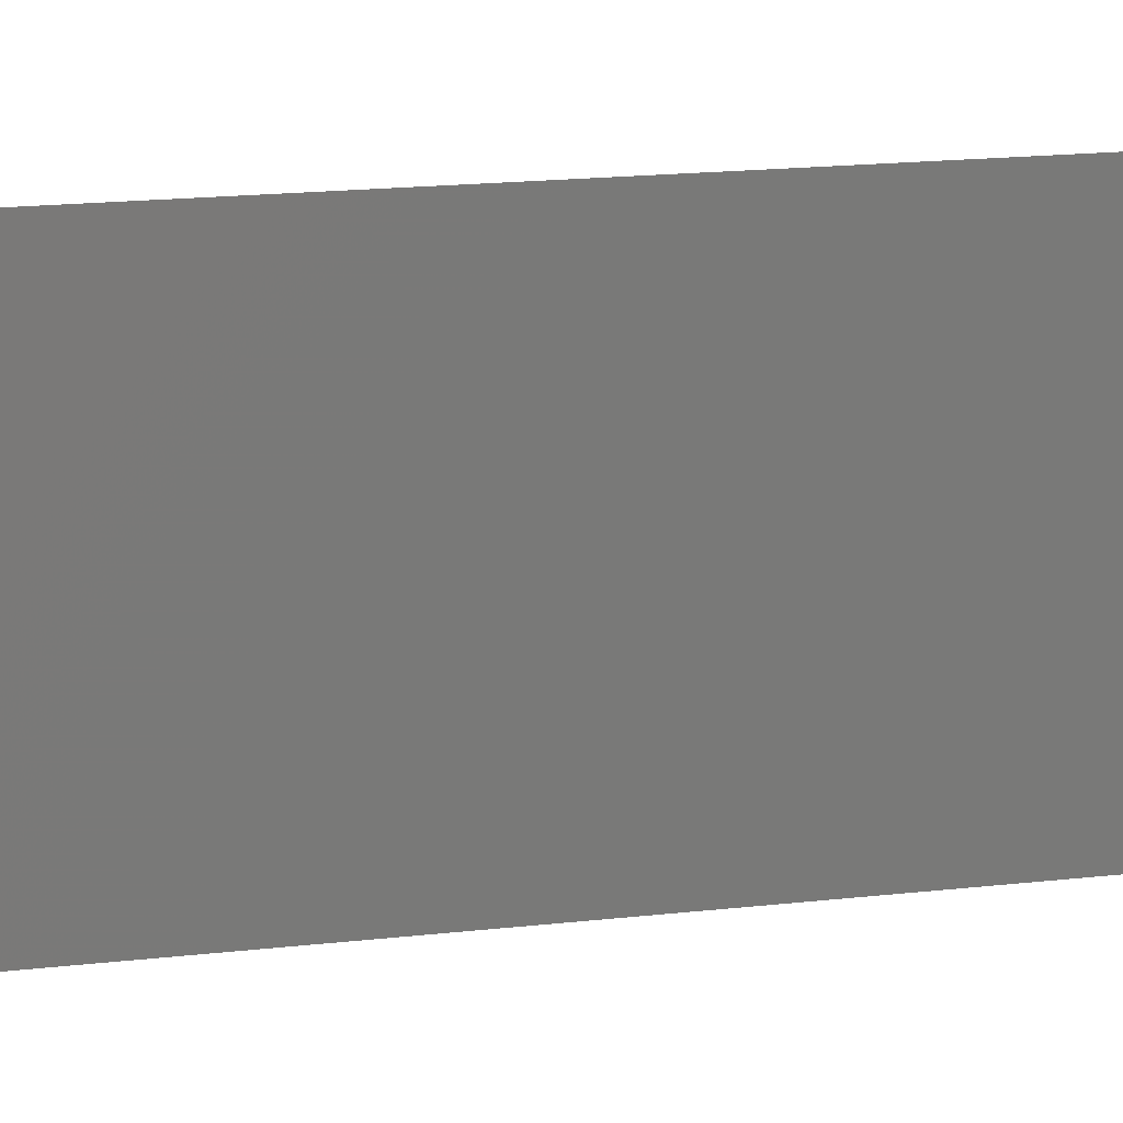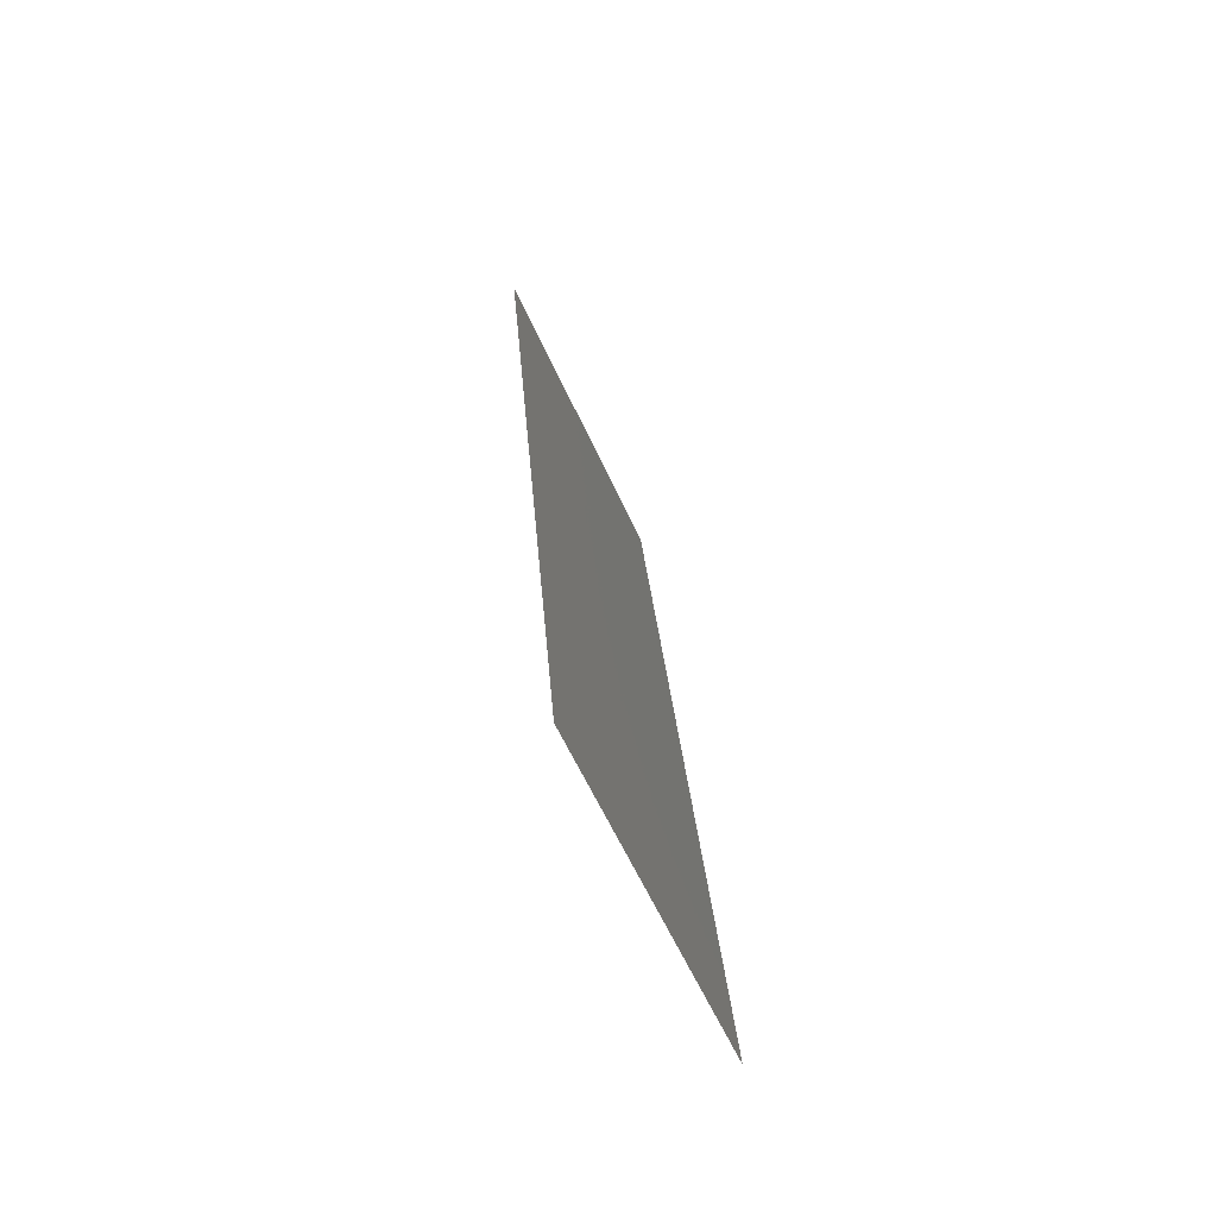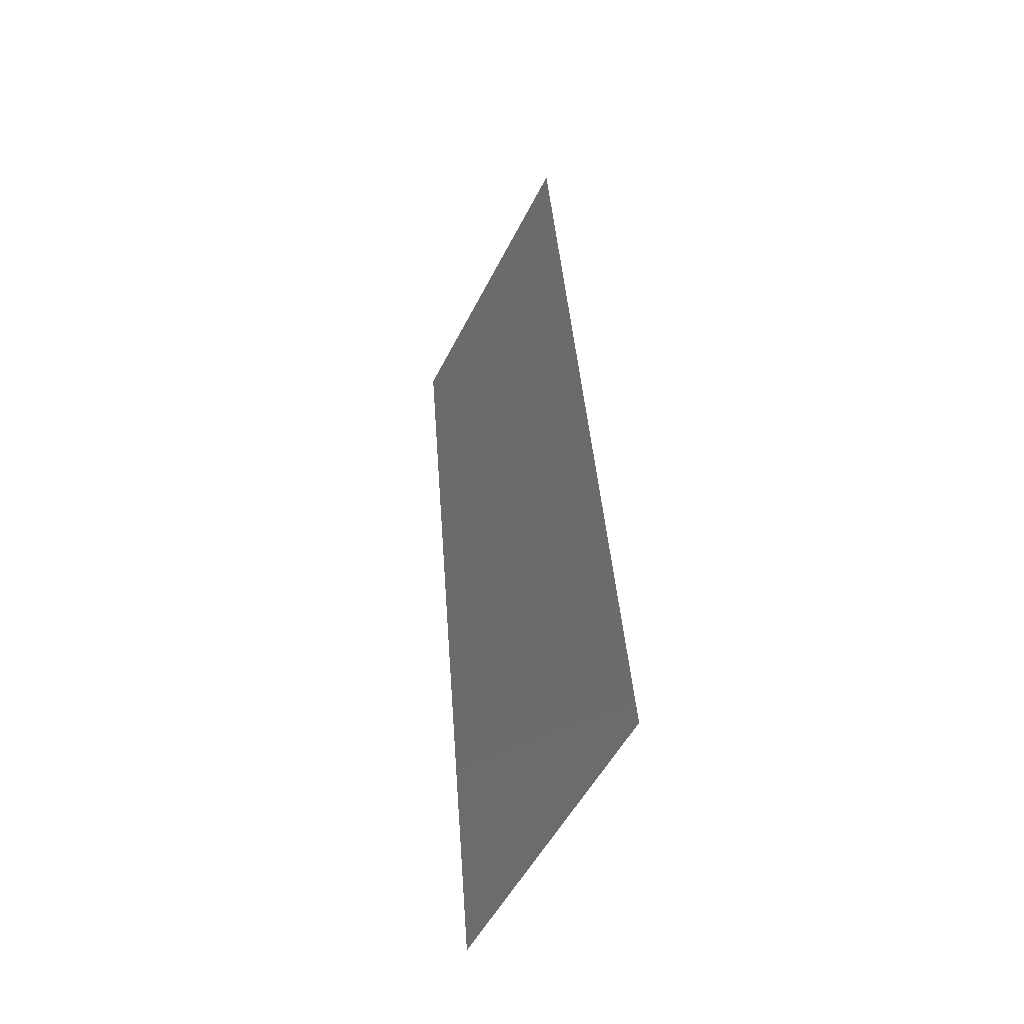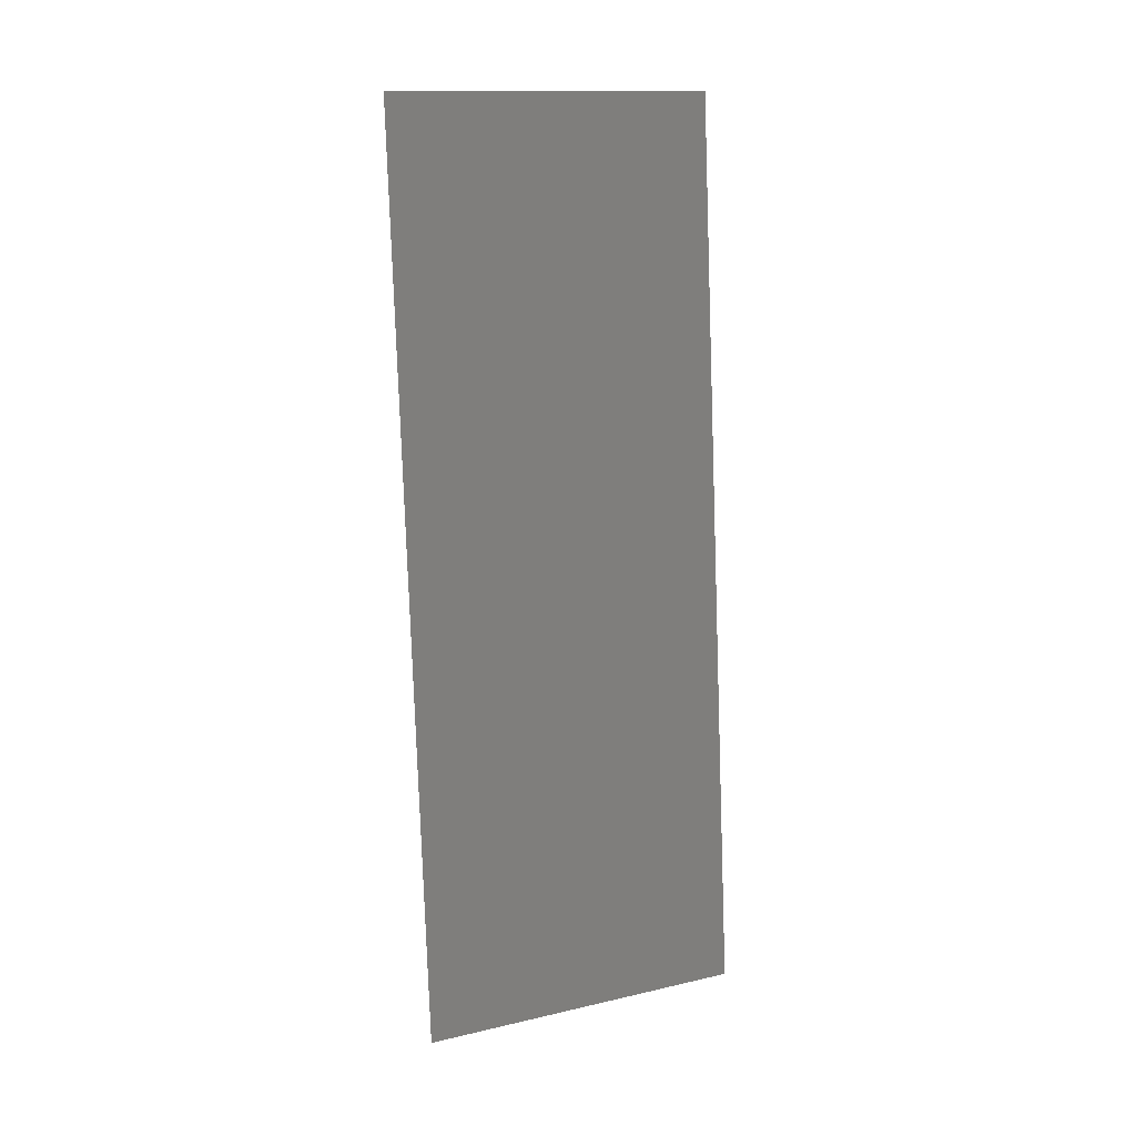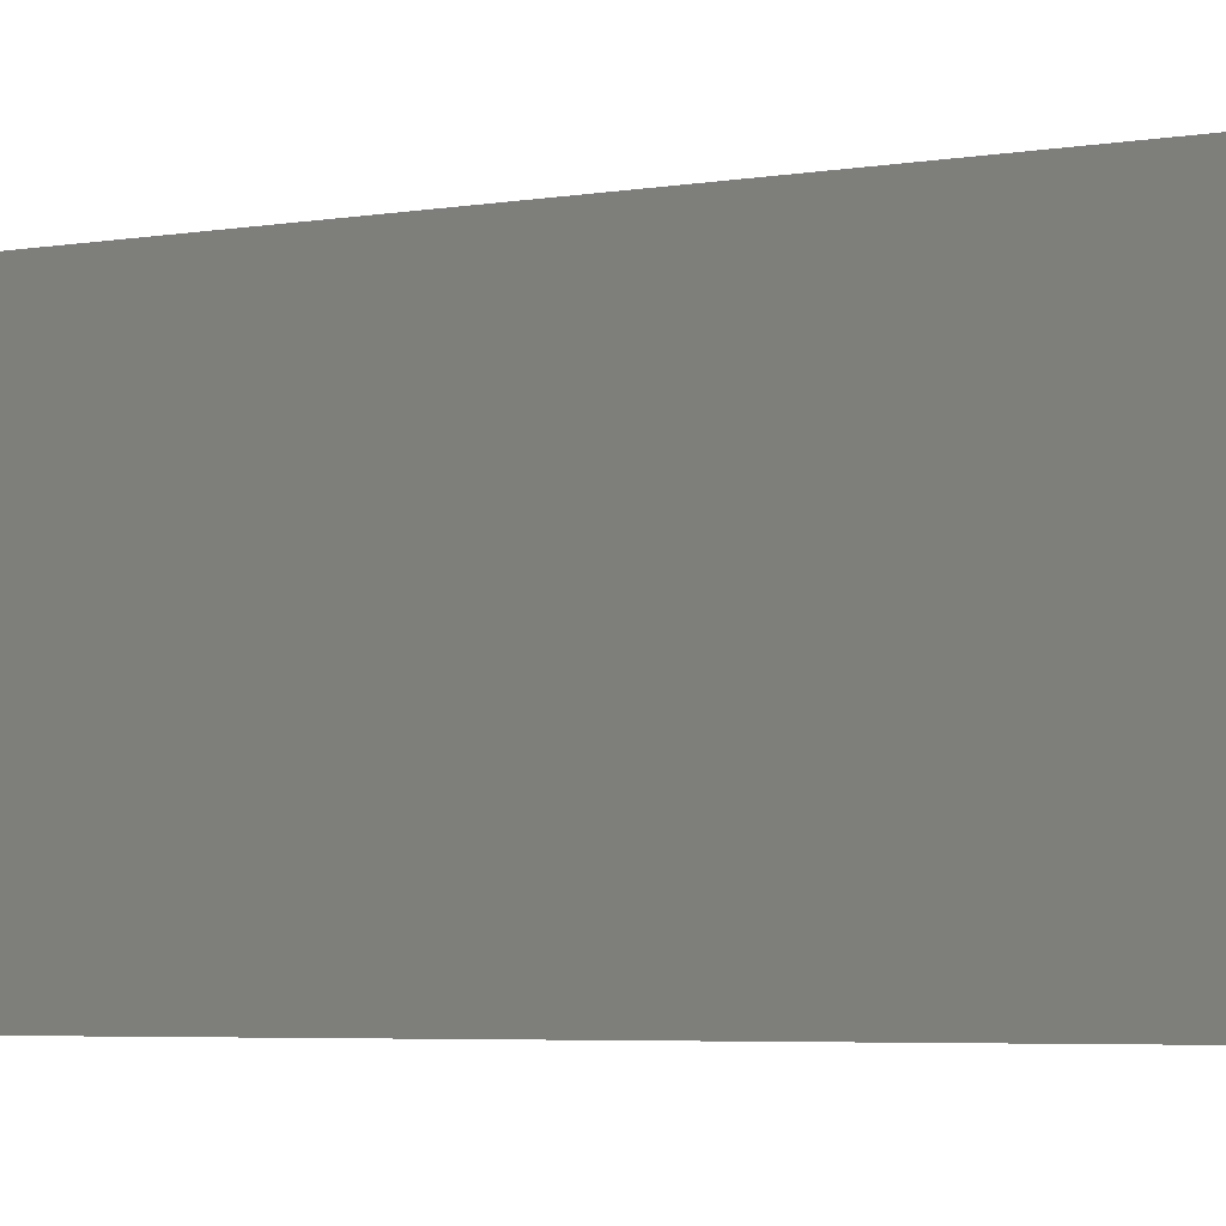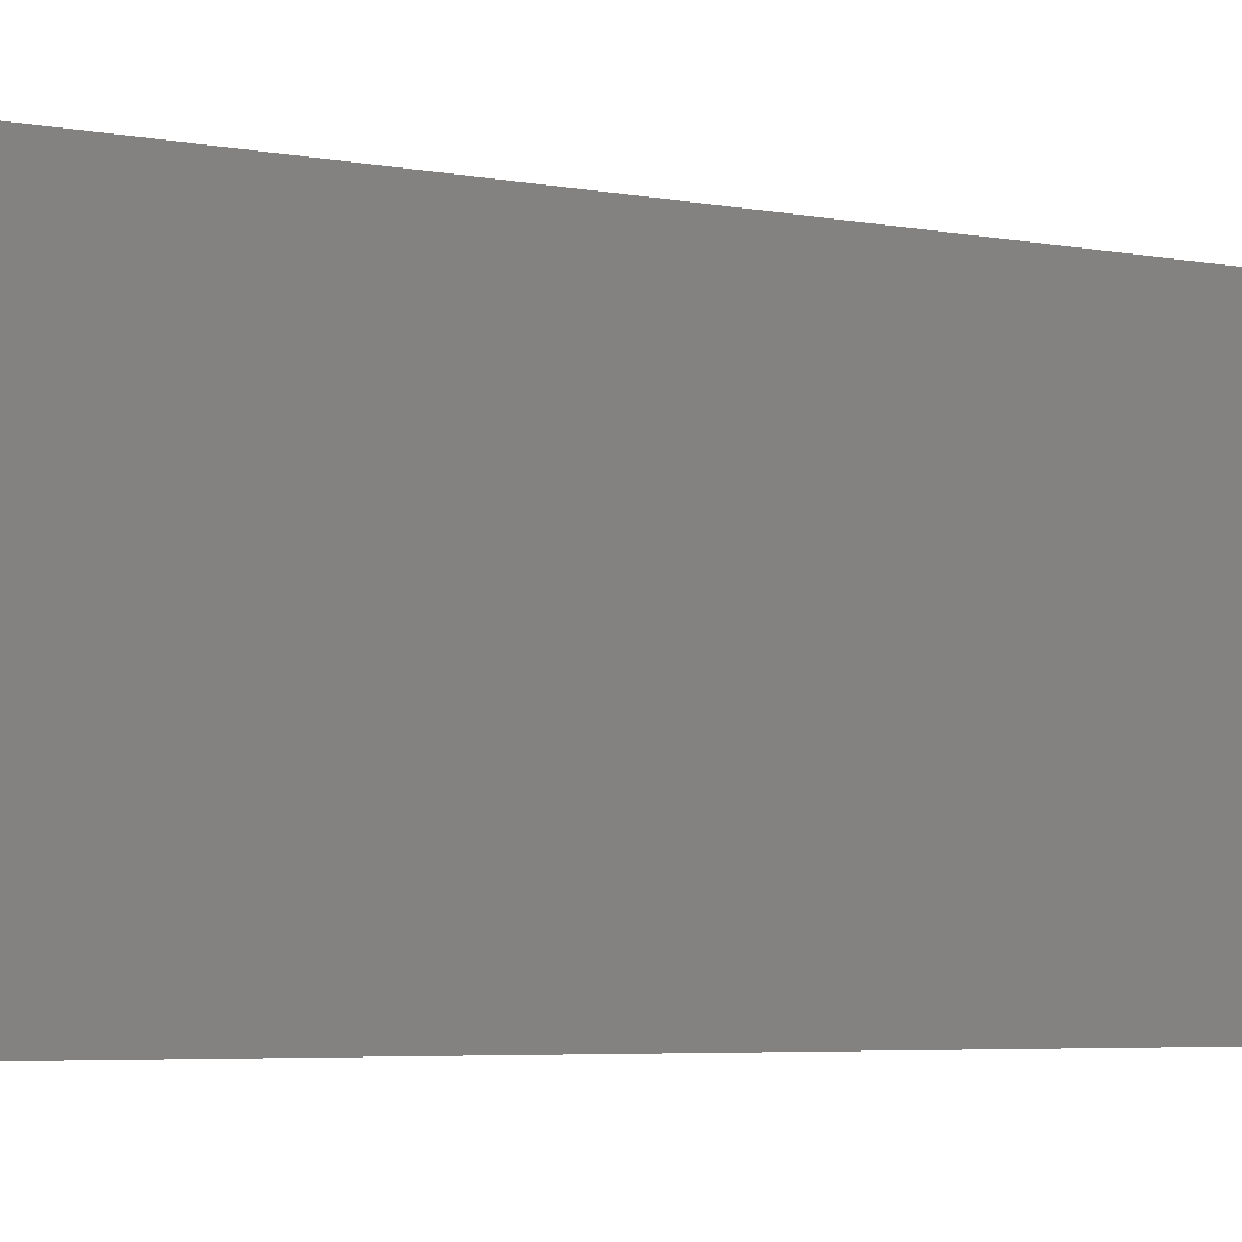
<metadata>
{"format":"stl","ext":"stl","renderer":"f3d","projection":"perspective","resolution":1024,"background":"white","views":[{"elev":17.7,"azim":81.7,"up":"+Z"},{"elev":-60.4,"azim":24.3,"up":"+Y"},{"elev":-51.6,"azim":-26.1,"up":"+Y"},{"elev":13.8,"azim":63.0,"up":"+Y"},{"elev":-4.4,"azim":-55.1,"up":"+Z"},{"elev":-4.2,"azim":58.4,"up":"+Z"}]}
</metadata>
<code>
# stl→obj: 21 verts, 26 faces
v 0.006325 0.02155 0
v 0.006833 0.01501 0.01035
v 0.007163 0.01077 0
v 0.005488 0.03232 0.02
v 0.004981 0.03884 0.009486
v 0.004651 0.04309 0.02
v 0.005907 0.02693 0.009972
v 0.006325 0.02155 0.02
v 0.003814 0.05386 0.02
v 0.004394 0.0464 0.01232
v 0.003814 0.05386 0.01
v 0.008 0 0
v 0.00742 0.007465 0.007672
v 0.008 0 0.01
v 0.005488 0.03232 0
v 0.004651 0.04309 0
v 0.007163 0.01077 0.02
v 0.007531 0.006031 0.01429
v 0.004282 0.04783 0.005694
v 0.003814 0.05386 0
v 0.008 0 0.02
f 1 2 3
f 4 5 6
f 4 7 5
f 8 7 4
f 1 7 2
f 2 7 8
f 9 10 11
f 12 13 14
f 5 7 15
f 15 7 1
f 3 13 12
f 6 10 9
f 16 5 15
f 17 2 8
f 17 18 2
f 16 19 5
f 2 13 3
f 5 10 6
f 2 18 13
f 5 19 10
f 20 19 16
f 21 18 17
f 11 19 20
f 14 18 21
f 10 19 11
f 13 18 14

</code>
